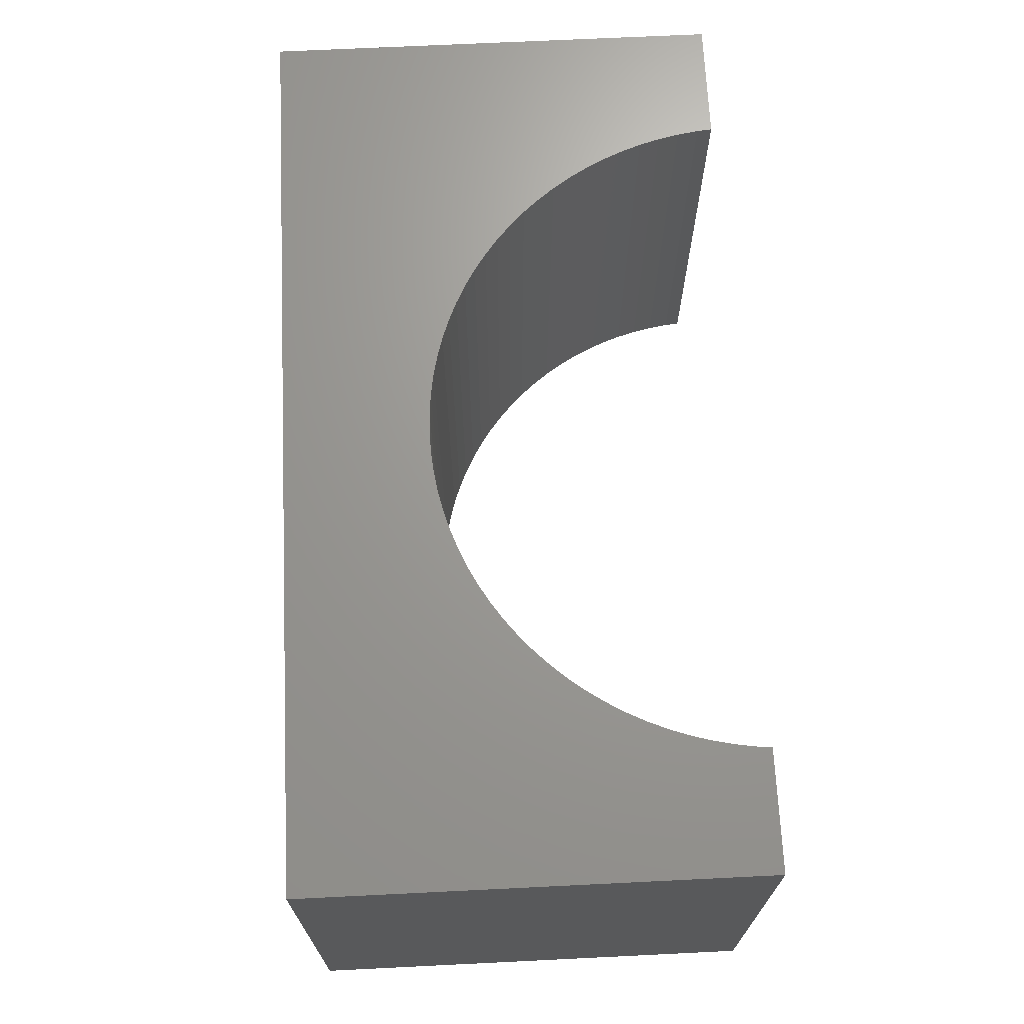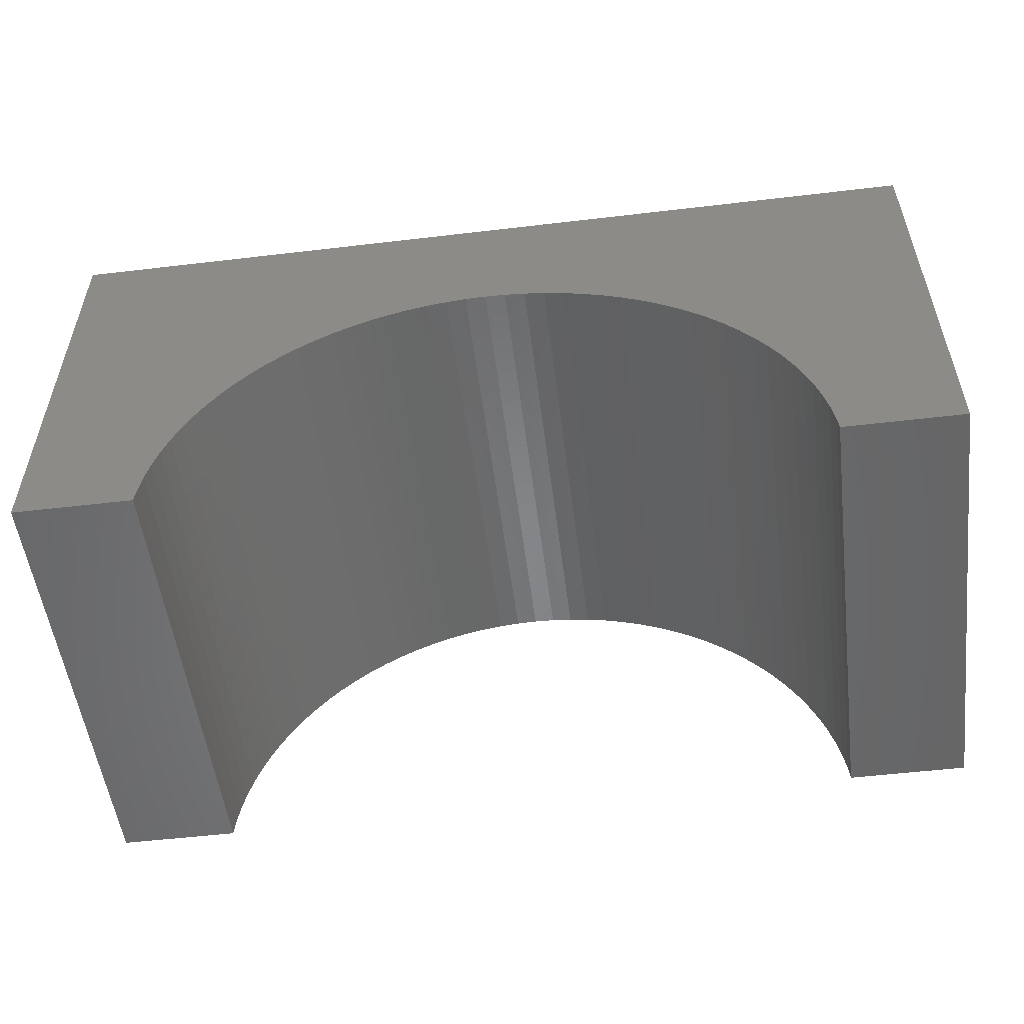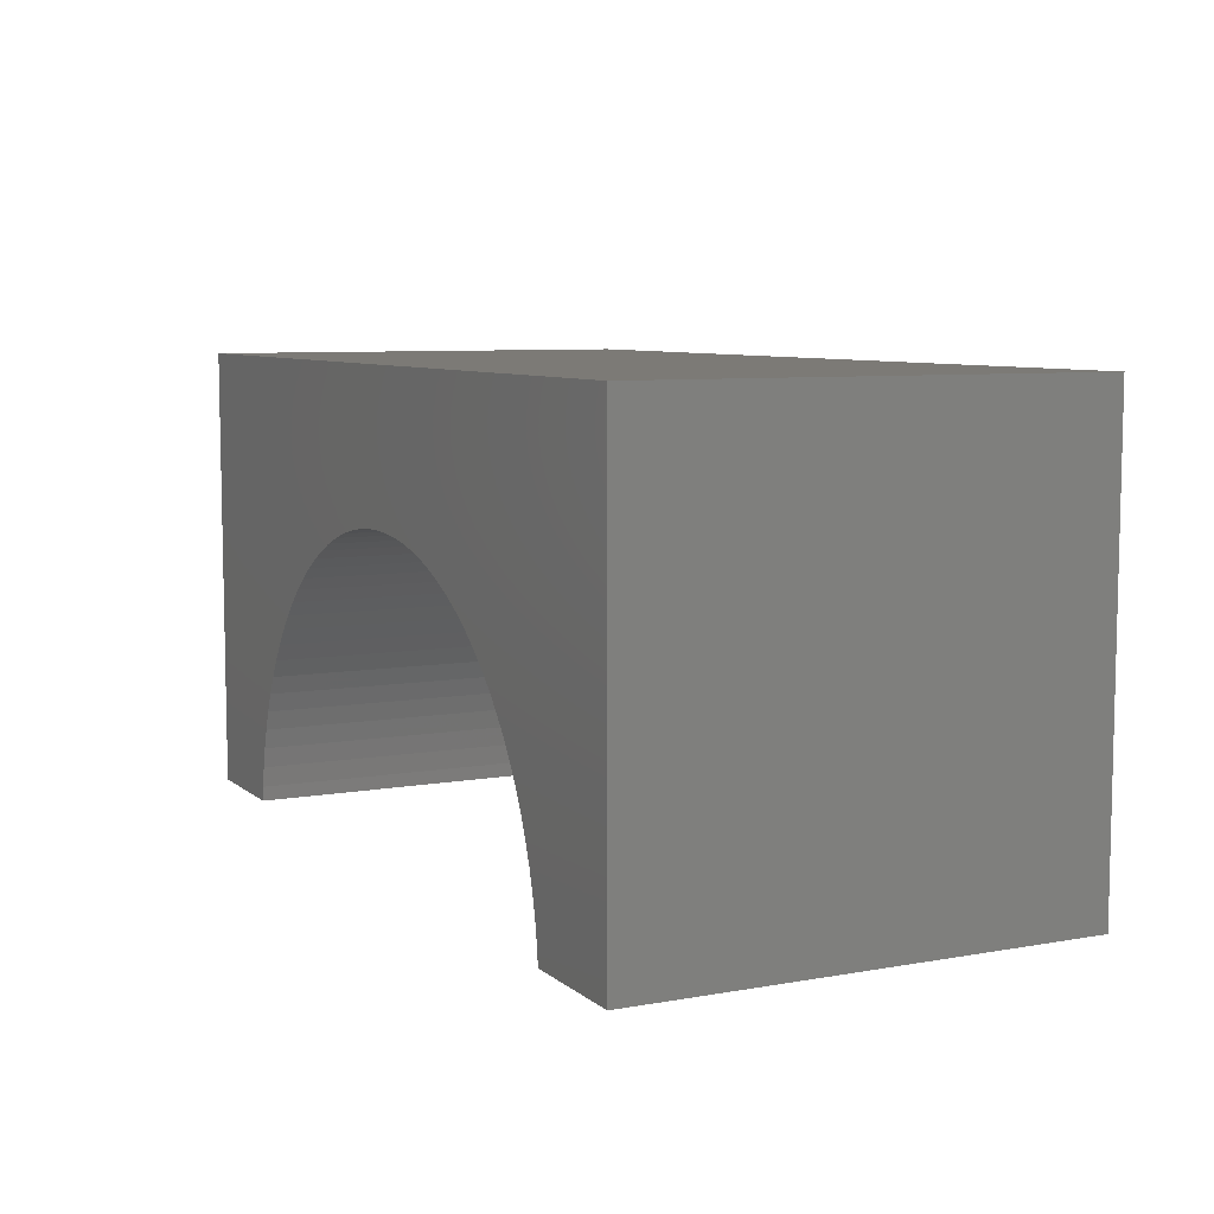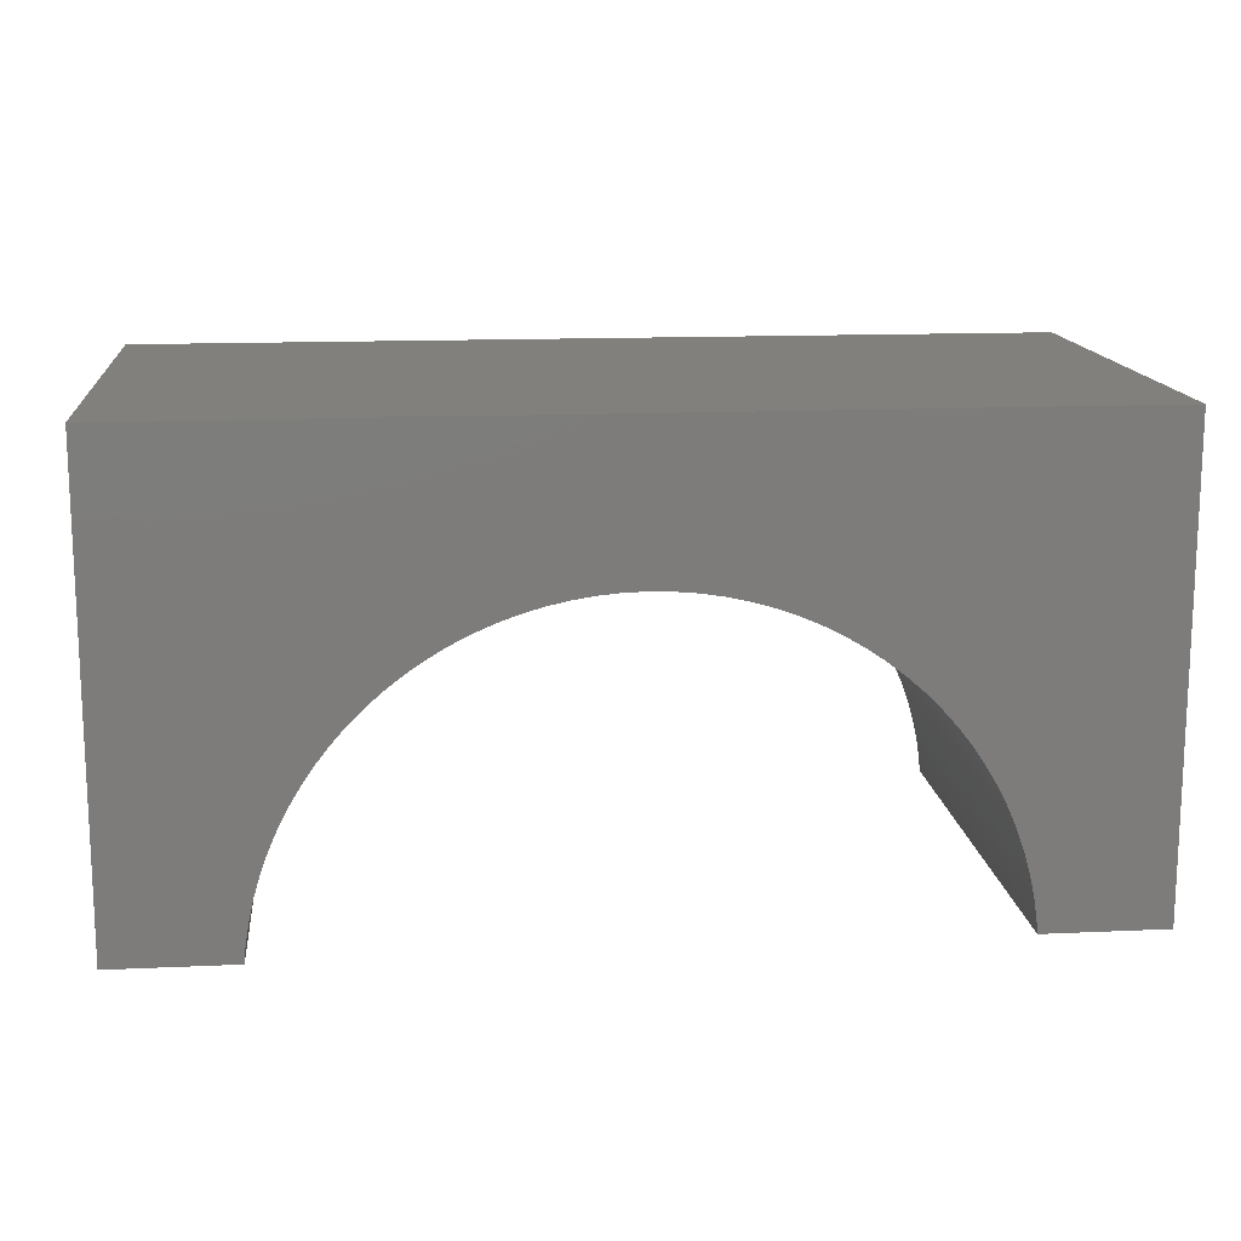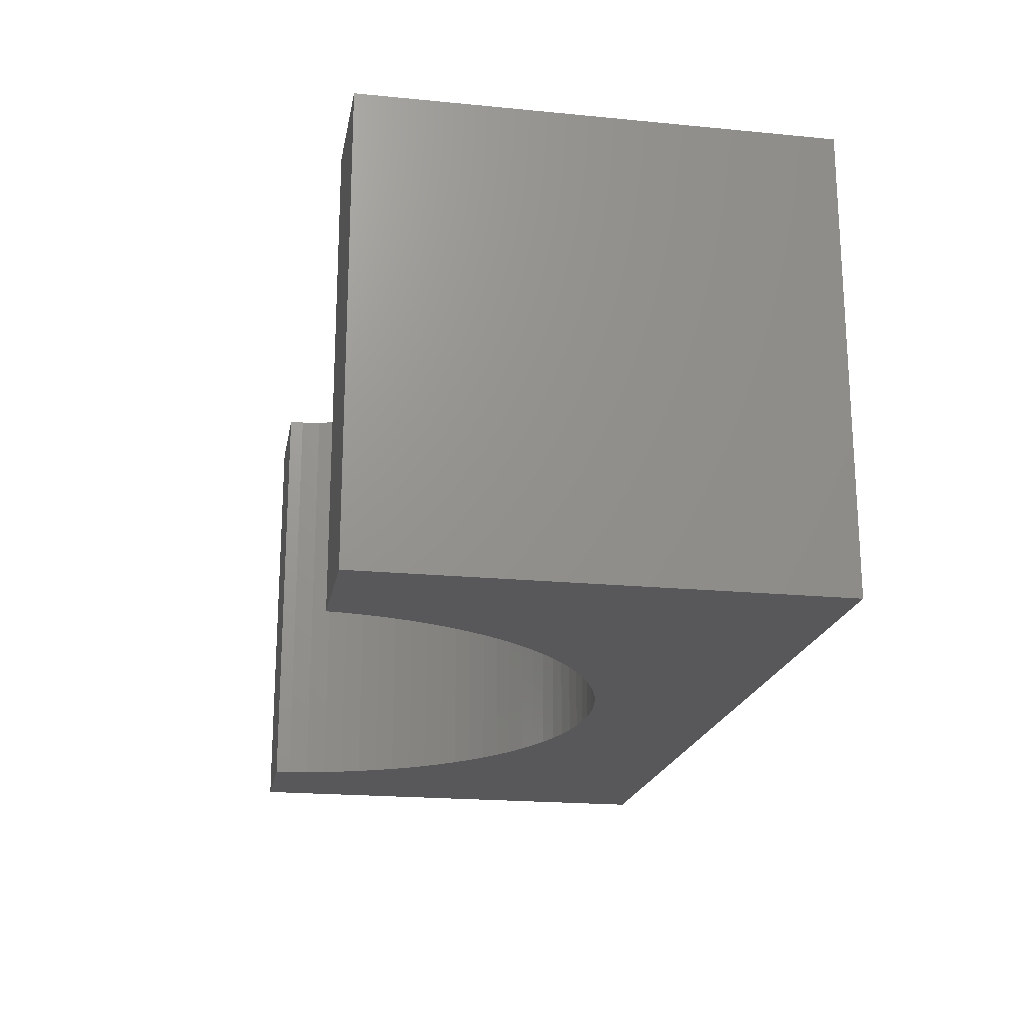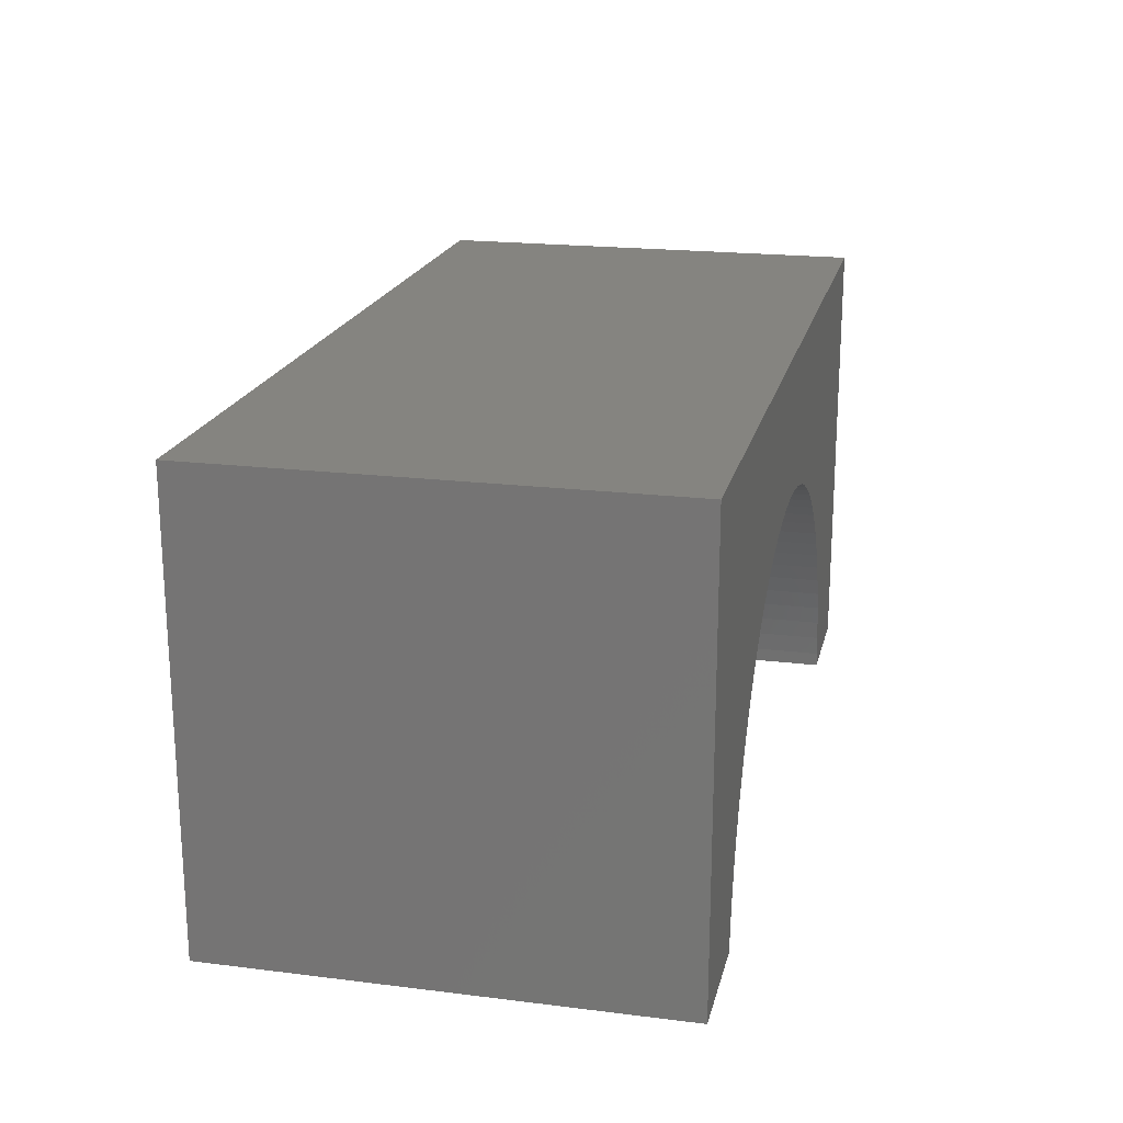
<metadata>
{"format":"stl","ext":"stl","renderer":"f3d","projection":"perspective","resolution":1024,"background":"white","views":[{"elev":68.8,"azim":87.2,"up":"+Y"},{"elev":-53.3,"azim":-172.8,"up":"+Z"},{"elev":7.6,"azim":63.4,"up":"+Z"},{"elev":14.3,"azim":174.3,"up":"+Z"},{"elev":-19.9,"azim":-100.2,"up":"+Y"},{"elev":19.8,"azim":-77.1,"up":"+Z"}]}
</metadata>
<code>
# stl→obj: 106 verts, 208 faces
v 5 -2.5 2.5
v 5 2.5 -2.5
v 5 2.5 2.5
v 5 -2.5 -2.5
v -5 2.5 2.5
v -5 -2.5 2.5
v 3.686 -2.5 -2.5
v 3.686 2.5 -2.5
v -5 -2.5 -2.5
v -3.686 2.5 -2.5
v -3.686 -2.5 -2.5
v -5 2.5 -2.5
v 0 2.5 0.9
v 0.2323 2.5 0.8927
v 0.4637 2.5 0.8708
v 0.6933 2.5 0.8345
v 0.9202 2.5 0.7838
v 1.143 2.5 0.7189
v 1.362 2.5 0.6402
v 1.575 2.5 0.5479
v 1.782 2.5 0.4423
v 1.983 2.5 0.324
v 2.175 2.5 0.1934
v 2.358 2.5 0.0509
v 2.533 2.5 -0.1028
v 2.697 2.5 -0.2672
v 2.851 2.5 -0.4415
v 2.993 2.5 -0.6252
v 3.124 2.5 -0.8174
v 3.242 2.5 -1.018
v 3.348 2.5 -1.225
v 3.44 2.5 -1.438
v 3.519 2.5 -1.657
v 3.584 2.5 -1.88
v 3.634 2.5 -2.107
v 3.671 2.5 -2.336
v -0.2323 2.5 0.8927
v -0.4637 2.5 0.8708
v -0.6933 2.5 0.8345
v -0.9202 2.5 0.7838
v -1.143 2.5 0.7189
v -1.362 2.5 0.6402
v -1.575 2.5 0.5479
v -1.782 2.5 0.4423
v -1.983 2.5 0.324
v -2.175 2.5 0.1934
v -2.358 2.5 0.0509
v -2.533 2.5 -0.1028
v -2.697 2.5 -0.2672
v -2.851 2.5 -0.4415
v -2.993 2.5 -0.6252
v -3.124 2.5 -0.8174
v -3.242 2.5 -1.018
v -3.348 2.5 -1.225
v -3.44 2.5 -1.438
v -3.519 2.5 -1.657
v -3.584 2.5 -1.88
v -3.634 2.5 -2.107
v -3.671 2.5 -2.336
v 0 -2.5 0.9
v -0.2323 -2.5 0.8927
v -0.4637 -2.5 0.8708
v -0.6933 -2.5 0.8345
v -0.9202 -2.5 0.7838
v -1.143 -2.5 0.7189
v -1.362 -2.5 0.6402
v -1.575 -2.5 0.5479
v -1.782 -2.5 0.4423
v -1.983 -2.5 0.324
v -2.175 -2.5 0.1934
v -2.358 -2.5 0.0509
v -2.533 -2.5 -0.1028
v -2.697 -2.5 -0.2672
v -2.851 -2.5 -0.4415
v -2.993 -2.5 -0.6252
v -3.124 -2.5 -0.8174
v -3.242 -2.5 -1.018
v -3.348 -2.5 -1.225
v -3.44 -2.5 -1.438
v -3.519 -2.5 -1.657
v -3.584 -2.5 -1.88
v -3.634 -2.5 -2.107
v -3.671 -2.5 -2.336
v 0.2323 -2.5 0.8927
v 0.4637 -2.5 0.8708
v 0.6933 -2.5 0.8345
v 0.9202 -2.5 0.7838
v 1.143 -2.5 0.7189
v 1.362 -2.5 0.6402
v 1.575 -2.5 0.5479
v 1.782 -2.5 0.4423
v 1.983 -2.5 0.324
v 2.175 -2.5 0.1934
v 2.358 -2.5 0.0509
v 2.533 -2.5 -0.1028
v 2.697 -2.5 -0.2672
v 2.851 -2.5 -0.4415
v 2.993 -2.5 -0.6252
v 3.124 -2.5 -0.8174
v 3.242 -2.5 -1.018
v 3.348 -2.5 -1.225
v 3.44 -2.5 -1.438
v 3.519 -2.5 -1.657
v 3.584 -2.5 -1.88
v 3.634 -2.5 -2.107
v 3.671 -2.5 -2.336
f 1 2 3
f 2 1 4
f 5 1 3
f 1 5 6
f 7 2 4
f 2 7 8
f 9 10 11
f 10 9 12
f 9 5 12
f 5 9 6
f 3 13 5
f 3 14 13
f 3 15 14
f 3 16 15
f 3 17 16
f 3 18 17
f 3 19 18
f 3 20 19
f 3 21 20
f 3 22 21
f 3 23 22
f 3 24 23
f 3 25 24
f 3 26 25
f 3 27 26
f 3 28 27
f 3 29 28
f 3 30 29
f 3 31 30
f 2 31 3
f 31 2 32
f 32 2 33
f 33 2 34
f 34 2 35
f 35 2 36
f 36 2 8
f 37 5 13
f 38 5 37
f 39 5 38
f 40 5 39
f 41 5 40
f 42 5 41
f 43 5 42
f 44 5 43
f 45 5 44
f 46 5 45
f 47 5 46
f 48 5 47
f 49 5 48
f 50 5 49
f 51 5 50
f 52 5 51
f 53 5 52
f 54 5 53
f 12 54 55
f 12 55 56
f 12 56 57
f 12 57 58
f 12 58 59
f 12 59 10
f 54 12 5
f 6 60 1
f 6 61 60
f 6 62 61
f 6 63 62
f 6 64 63
f 6 65 64
f 6 66 65
f 6 67 66
f 6 68 67
f 6 69 68
f 6 70 69
f 6 71 70
f 6 72 71
f 6 73 72
f 6 74 73
f 6 75 74
f 6 76 75
f 6 77 76
f 6 78 77
f 9 78 6
f 78 9 79
f 79 9 80
f 80 9 81
f 81 9 82
f 82 9 83
f 83 9 11
f 84 1 60
f 85 1 84
f 86 1 85
f 87 1 86
f 88 1 87
f 89 1 88
f 90 1 89
f 91 1 90
f 92 1 91
f 93 1 92
f 94 1 93
f 95 1 94
f 96 1 95
f 97 1 96
f 98 1 97
f 99 1 98
f 100 1 99
f 101 1 100
f 4 101 102
f 4 102 103
f 4 103 104
f 4 104 105
f 4 105 106
f 4 106 7
f 101 4 1
f 7 36 8
f 36 7 106
f 100 29 30
f 29 100 99
f 69 44 68
f 44 69 45
f 94 25 95
f 25 94 24
f 91 22 92
f 22 91 21
f 101 30 31
f 30 101 100
f 93 24 94
f 24 93 23
f 68 43 67
f 43 68 44
f 60 14 84
f 14 60 13
f 88 19 89
f 19 88 18
f 81 58 57
f 58 81 82
f 99 28 29
f 28 99 98
f 92 23 93
f 23 92 22
f 72 47 71
f 47 72 48
f 83 10 59
f 10 83 11
f 103 32 33
f 32 103 102
f 105 34 35
f 34 105 104
f 86 17 87
f 17 86 16
f 97 26 27
f 26 97 96
f 73 50 49
f 50 73 74
f 84 15 85
f 15 84 14
f 90 21 91
f 21 90 20
f 106 35 36
f 35 106 105
f 80 57 56
f 57 80 81
f 104 33 34
f 33 104 103
f 62 37 61
f 37 62 38
f 79 56 55
f 56 79 80
f 89 20 90
f 20 89 19
f 98 27 28
f 27 98 97
f 61 13 60
f 13 61 37
f 102 31 32
f 31 102 101
f 85 16 86
f 16 85 15
f 66 41 65
f 41 66 42
f 78 55 54
f 55 78 79
f 65 40 64
f 40 65 41
f 67 42 66
f 42 67 43
f 64 39 63
f 39 64 40
f 96 25 26
f 25 96 95
f 70 45 69
f 45 70 46
f 72 49 48
f 49 72 73
f 63 38 62
f 38 63 39
f 74 51 50
f 51 74 75
f 87 18 88
f 18 87 17
f 76 53 52
f 53 76 77
f 71 46 70
f 46 71 47
f 77 54 53
f 54 77 78
f 75 52 51
f 52 75 76
f 82 59 58
f 59 82 83

</code>
